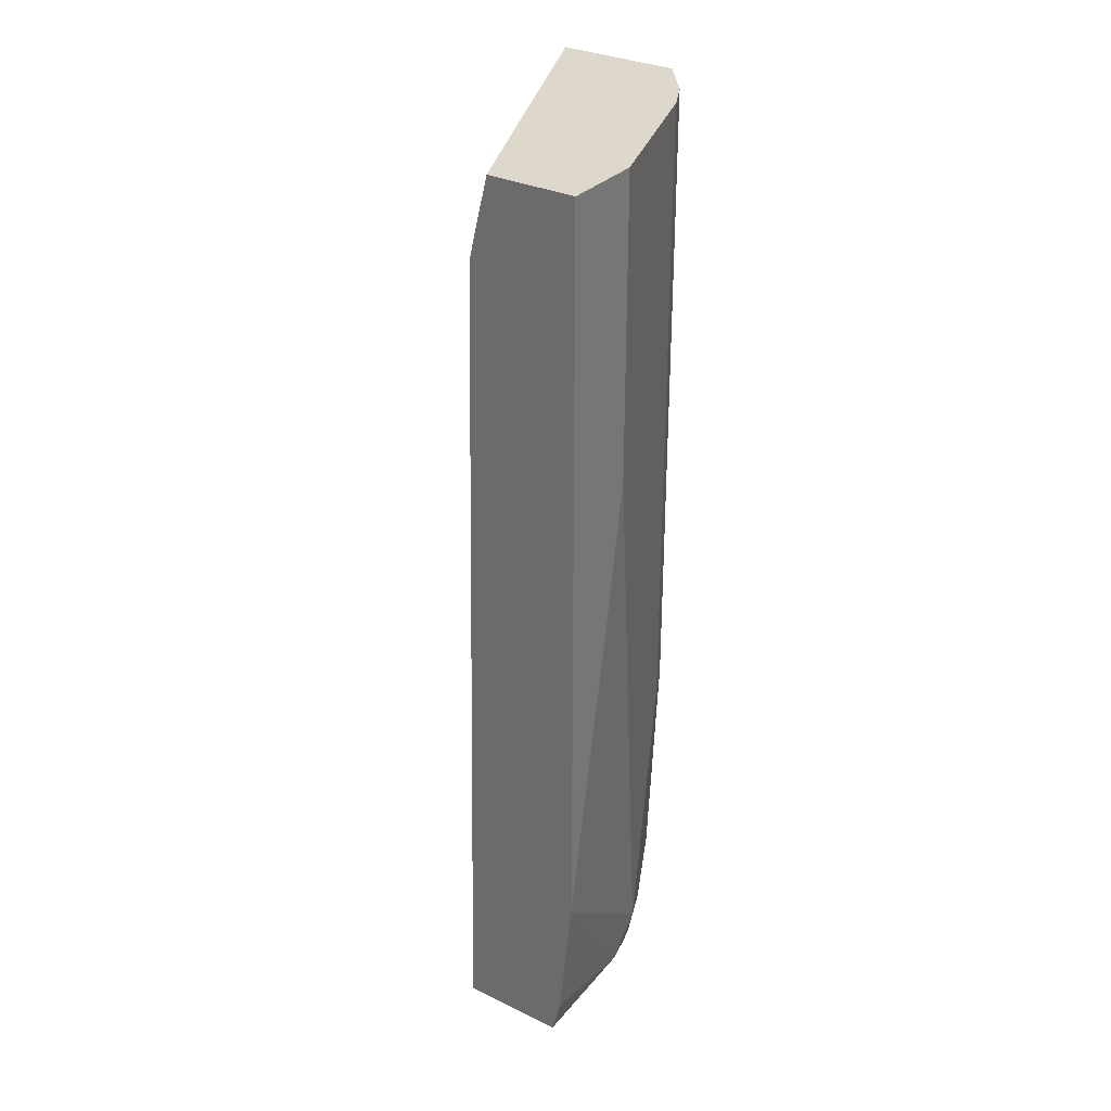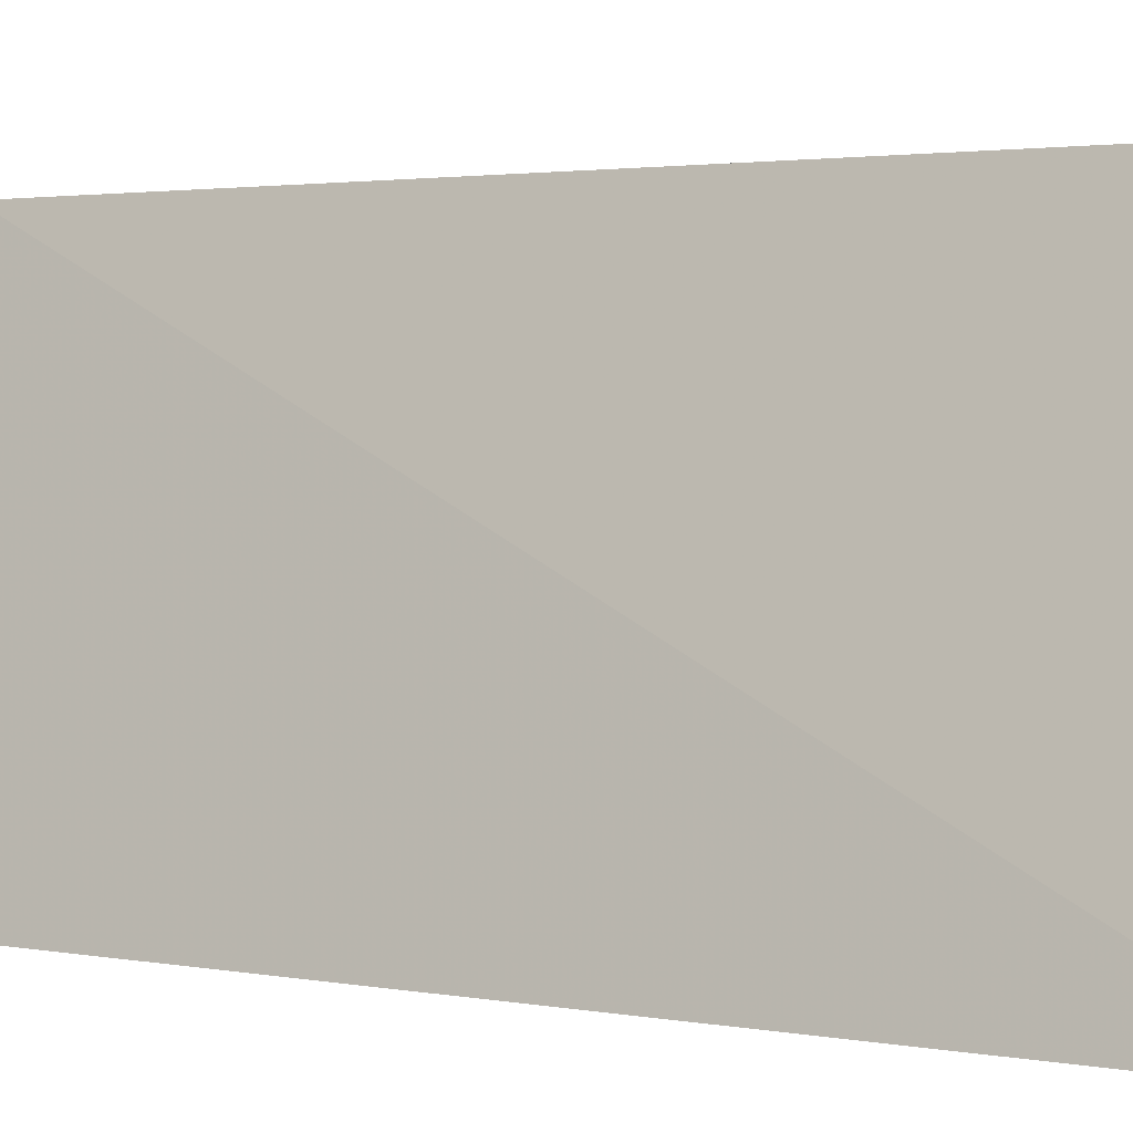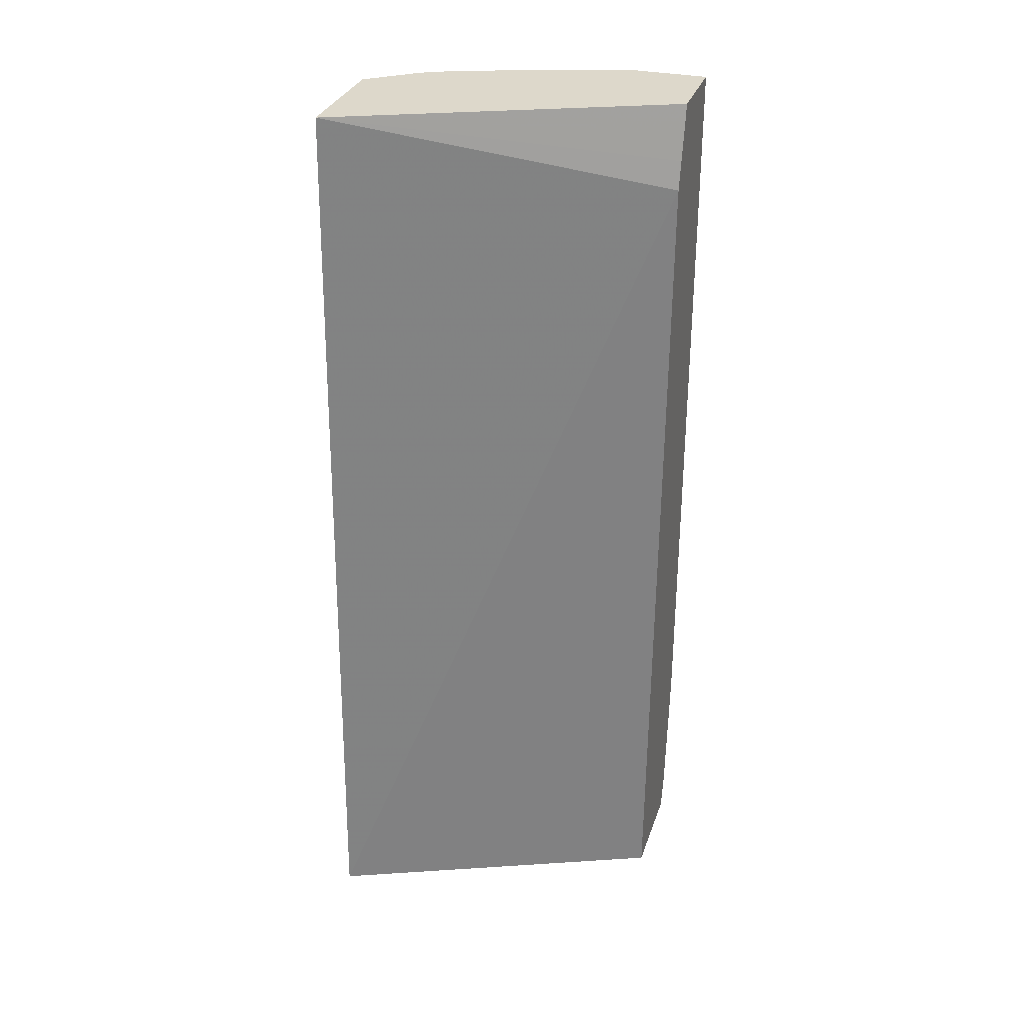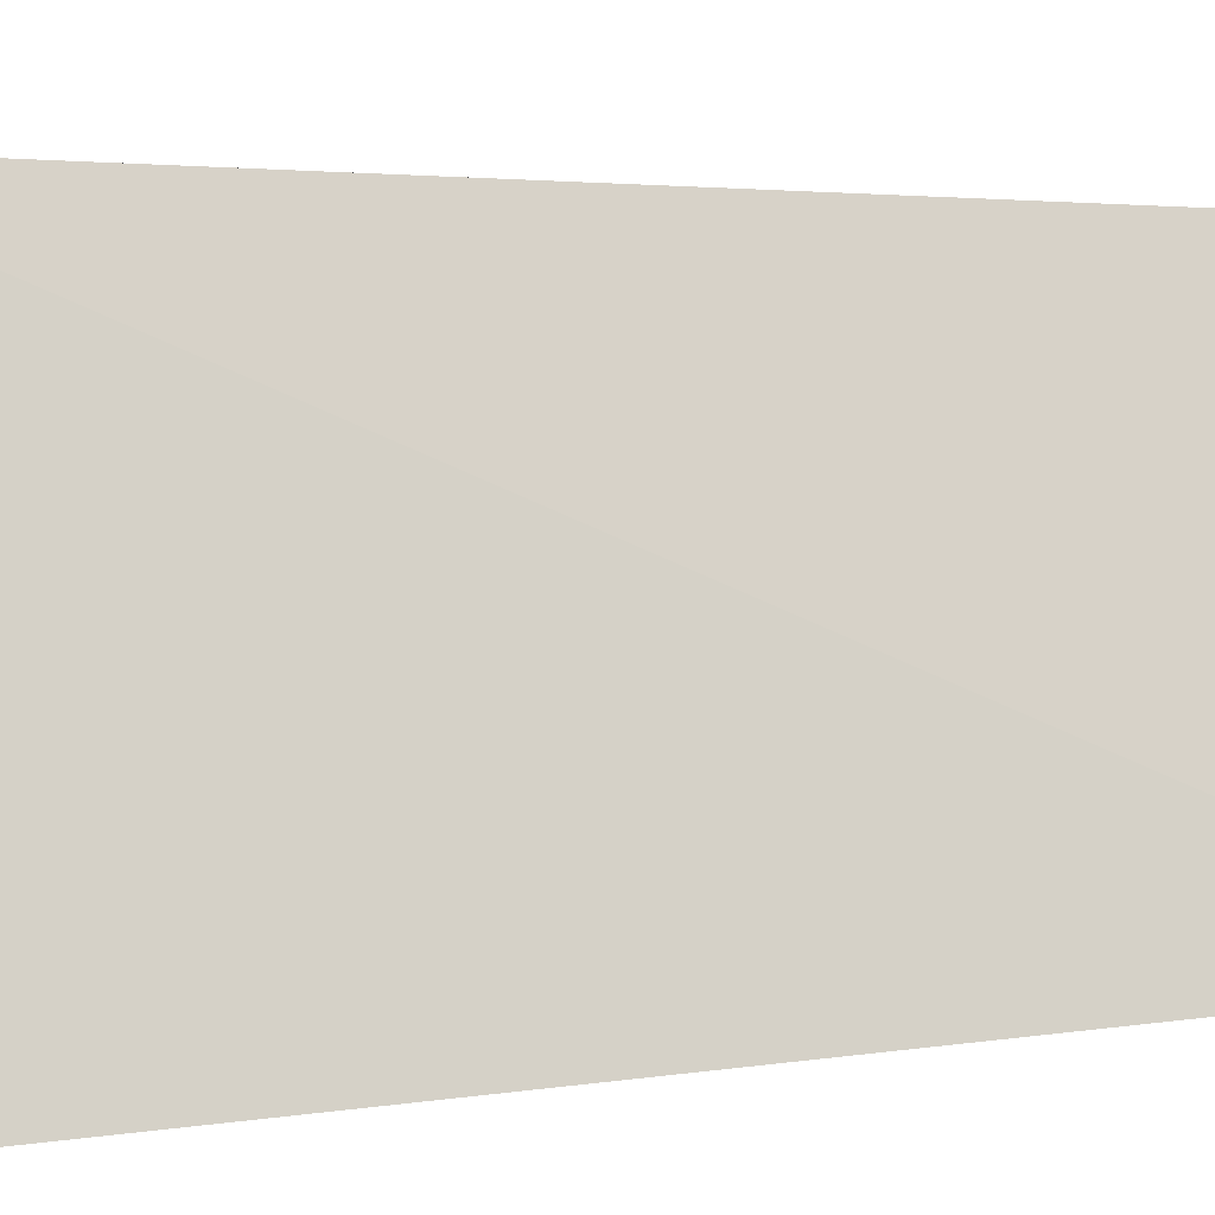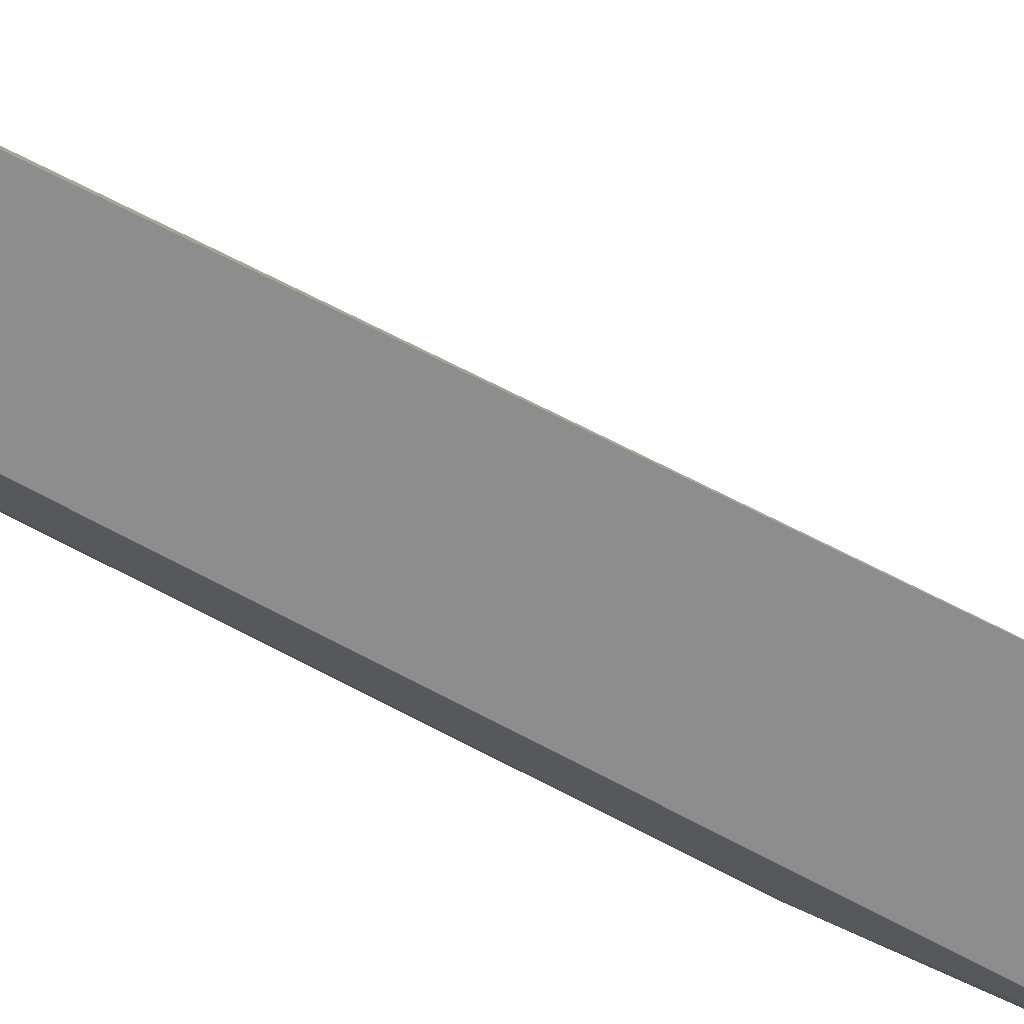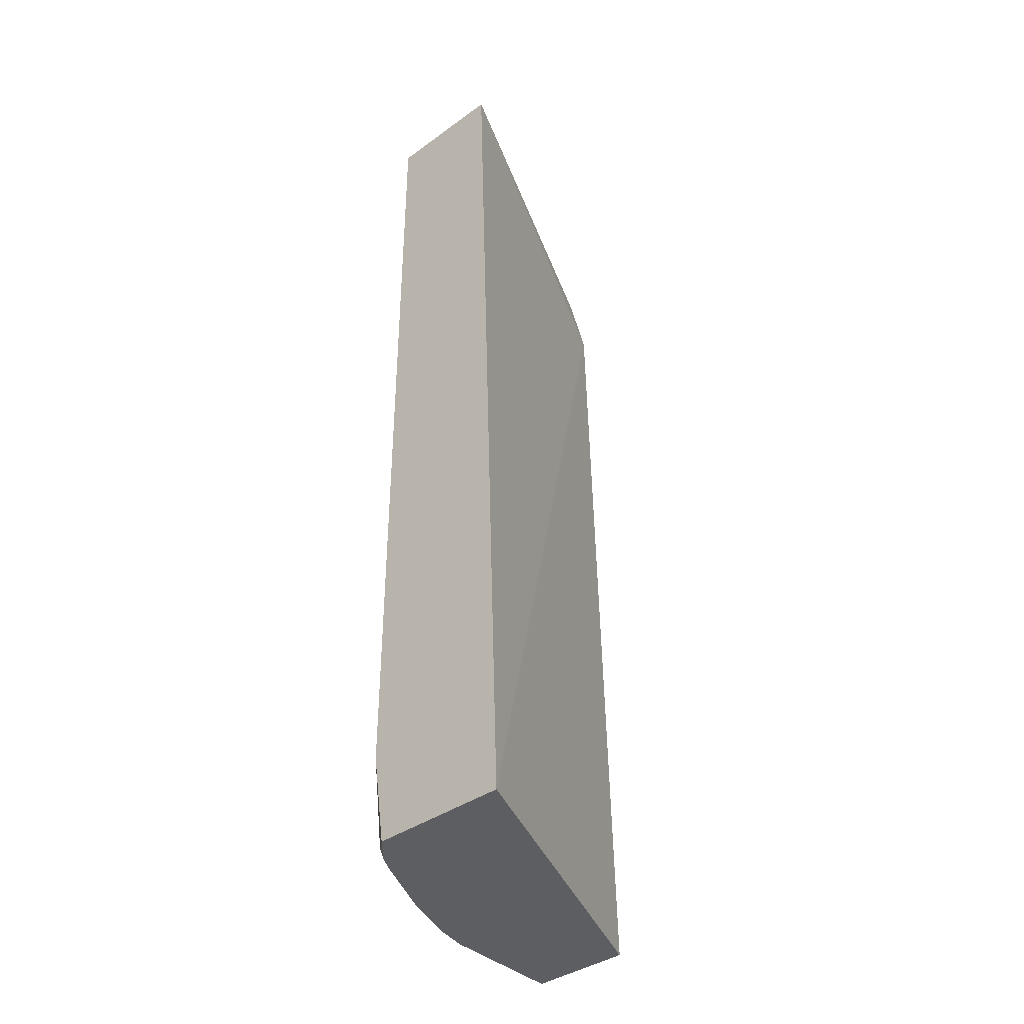
<metadata>
{"format":"obj","ext":"obj","renderer":"f3d","projection":"perspective","resolution":1024,"background":"white","views":[{"elev":31.5,"azim":-145.6,"up":"+Z"},{"elev":1.6,"azim":130.7,"up":"+Y"},{"elev":31.2,"azim":107.2,"up":"+Z"},{"elev":2.0,"azim":47.9,"up":"+Y"},{"elev":-64.6,"azim":60.4,"up":"+Y"},{"elev":-38.2,"azim":42.4,"up":"+Z"}]}
</metadata>
<code>
v -0.245 -0.2382 -0.1579
v -0.3348 -0.0004077 -0.2167
v -0.3397 -0.0004077 -0.1965
v -0.3446 -0.0004077 -0.1768
v -0.3465 -0.0004077 -0.1694
v -0.3494 -0.0004077 -0.1579
v -0.3336 -0.2382 -0.1579
v -0.2223 -0.2382 -0.8336
v -0.3208 -0.0004077 -0.8336
v -0.4133 -0.0004077 -0.1579
v -0.3608 -0.2034 -0.1579
v -0.3336 -0.2382 -0.7676
v -0.3167 -0.2382 -0.8336
v -0.3964 -0.0004077 -0.8336
v -0.4133 -0.05906 -0.1579
v -0.4133 -0.0004077 -0.6097
v -0.361 -0.2031 -0.1579
v -0.3608 -0.2034 -0.6298
v -0.3412 -0.2231 -0.8266
v -0.3237 -0.2382 -0.8335
v -0.3238 -0.2381 -0.8336
v -0.3936 -0.09151 -0.8336
v -0.402 -0.0004077 -0.8122
v -0.3936 -0.1181 -0.1579
v -0.4133 -0.05906 -0.374
v -0.4131 -0.0004077 -0.7085
v -0.4133 -0.0197 -0.5904
v -0.3675 -0.19 -0.1579
v -0.3674 -0.1902 -0.6298
v -0.3674 -0.1706 -0.8266
v -0.3483 -0.2062 -0.8336
v -0.3435 -0.215 -0.8336
v -0.3406 -0.2199 -0.8336
v -0.3887 -0.1136 -0.8336
v -0.3936 -0.1181 -0.8069
v -0.4033 -0.0004077 -0.8069
v -0.374 -0.1771 -0.1579
v -0.4133 -0.03937 -0.4921
v -0.374 -0.1771 -0.6298
v -0.374 -0.1575 -0.8266
v -0.3722 -0.1583 -0.8336
v -0.3887 -0.1205 -0.8266
f 19 32 33
f 17 29 18
f 19 31 32
f 19 30 31
f 18 30 19
f 18 29 30
f 19 33 21
f 17 28 29
f 12 19 20
f 15 35 24
f 15 25 35
f 14 22 23
f 13 20 21
f 12 18 19
f 11 17 18
f 19 21 20
f 10 25 15
f 16 26 27
f 22 34 35
f 30 41 31
f 22 26 36
f 10 38 25
f 35 40 39
f 35 41 40
f 35 42 41
f 34 42 35
f 34 41 42
f 30 40 41
f 29 40 30
f 29 39 40
f 28 39 29
f 28 37 39
f 26 38 27
f 26 35 38
f 25 38 35
f 24 39 37
f 24 35 39
f 22 36 23
f 22 35 26
f 10 27 38
f 2 9 14
f 8 14 9
f 1 13 8
f 1 20 13
f 1 12 20
f 1 7 12
f 1 11 7
f 1 17 11
f 1 28 17
f 1 8 2
f 1 37 28
f 1 15 24
f 1 10 15
f 1 6 10
f 1 5 6
f 1 4 5
f 1 2 3
f 10 16 27
f 1 24 37
f 2 8 9
f 1 3 4
f 8 21 33
f 8 34 22
f 8 41 34
f 8 31 41
f 8 32 31
f 8 33 32
f 2 14 23
f 8 13 21
f 7 18 12
f 8 22 14
f 2 4 3
f 2 5 4
f 2 6 5
f 2 10 6
f 2 16 10
f 2 26 16
f 2 36 26
f 2 23 36
f 7 11 18

</code>
